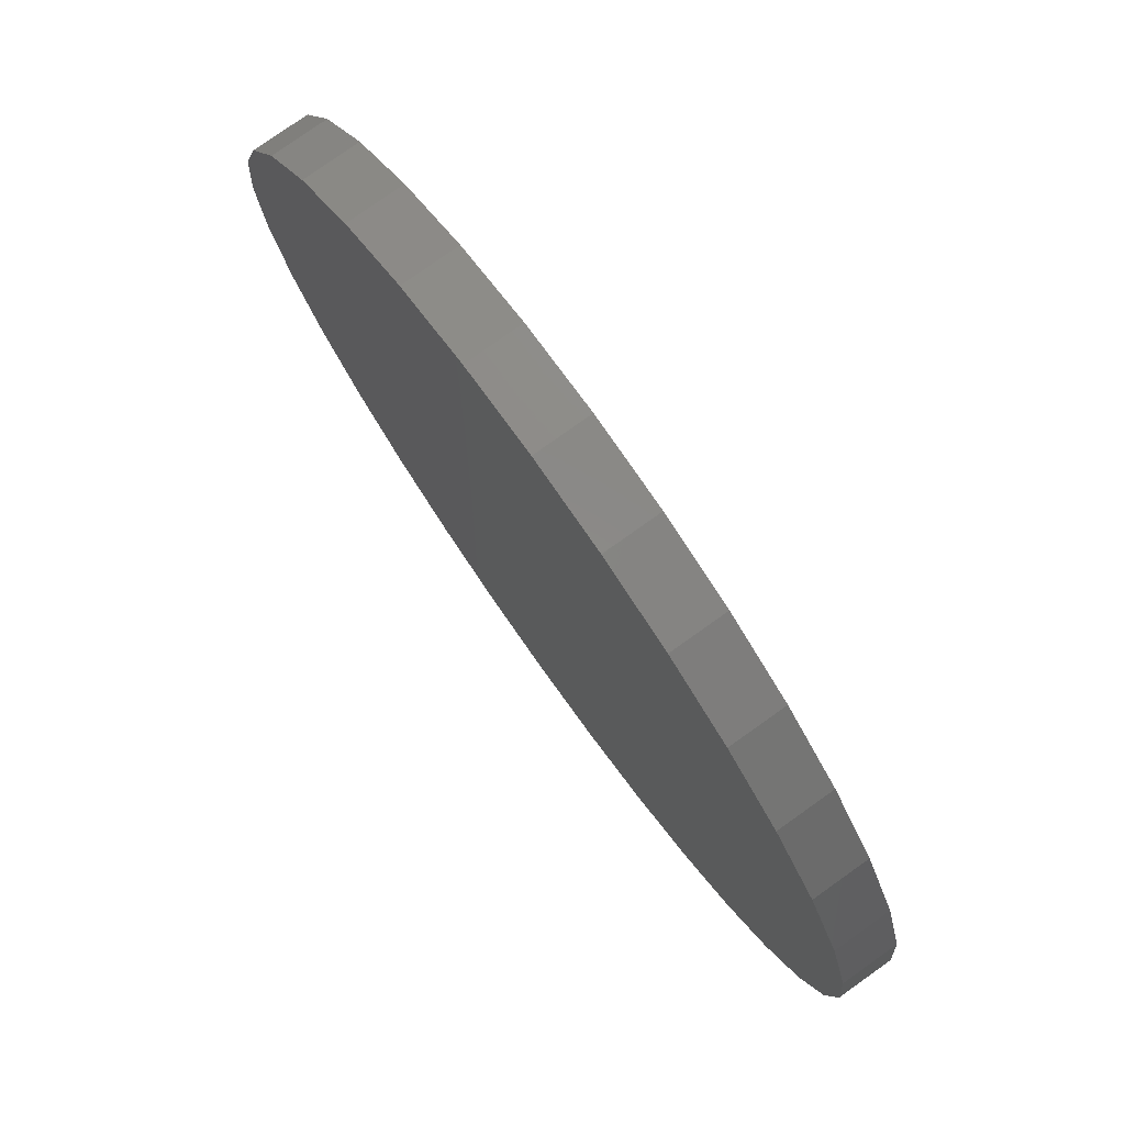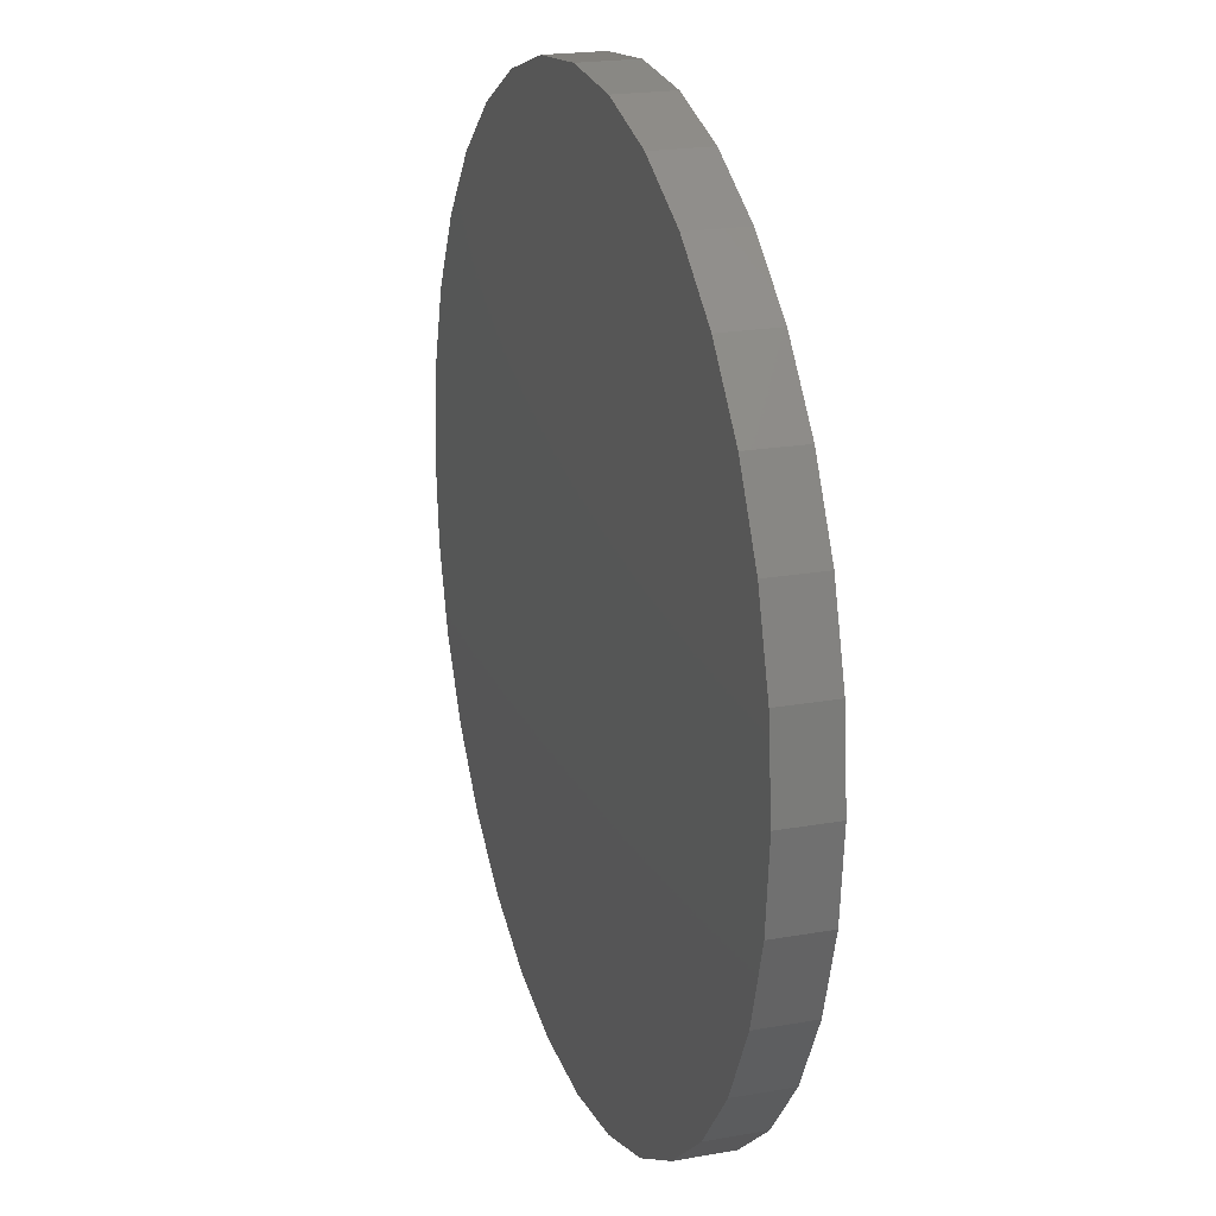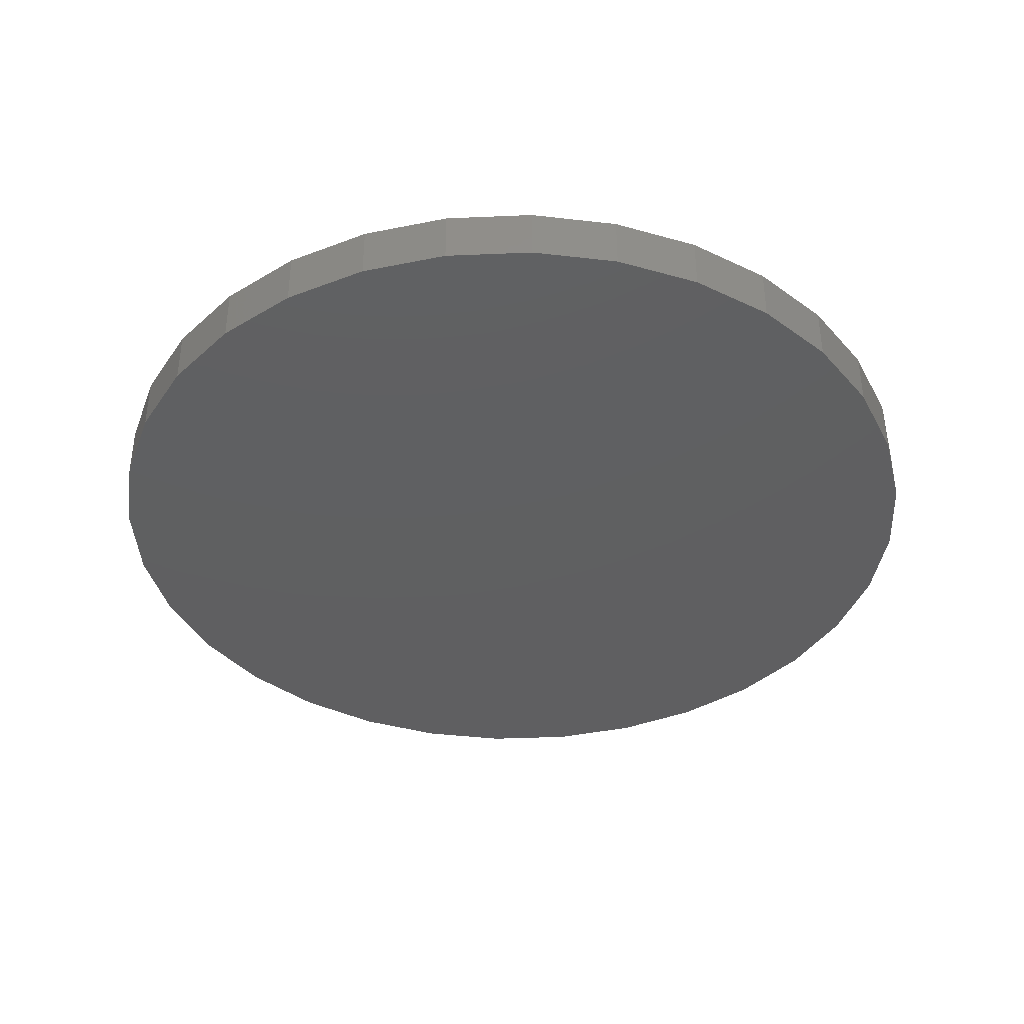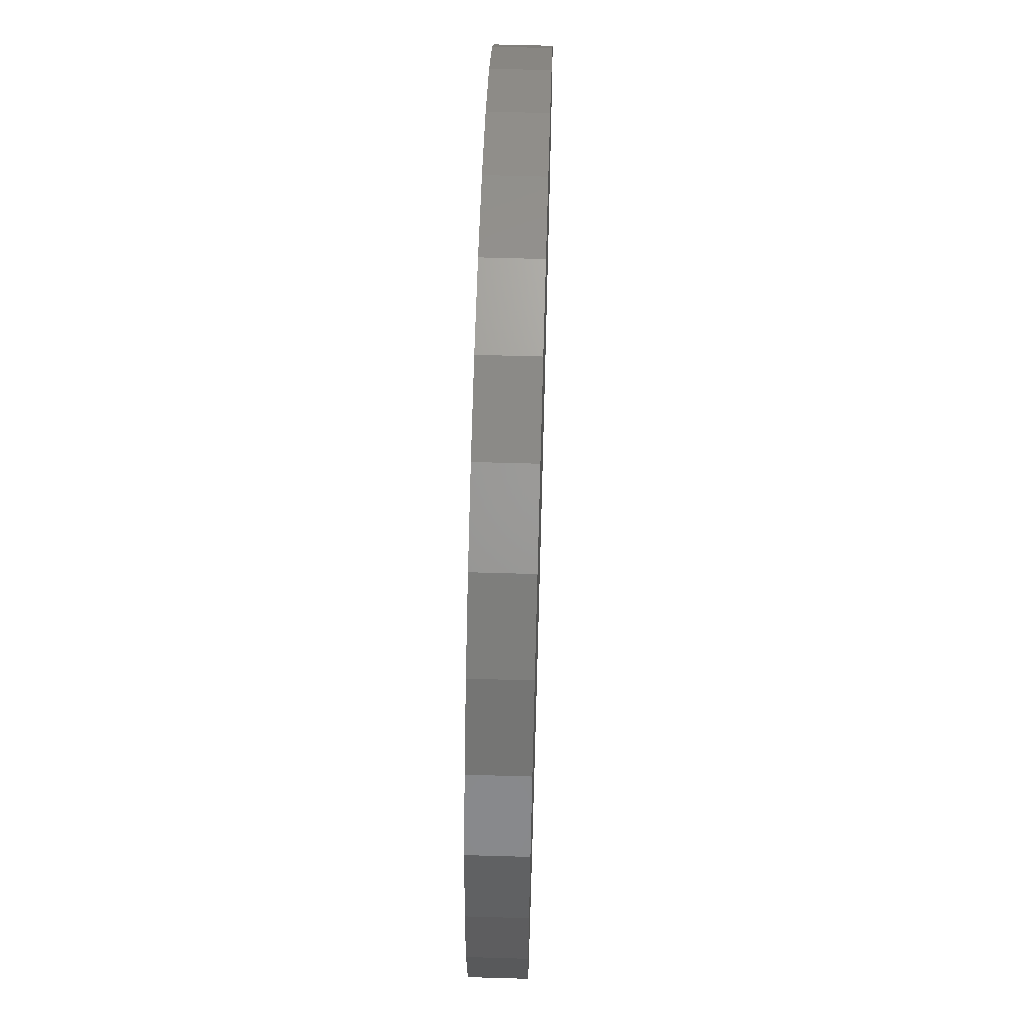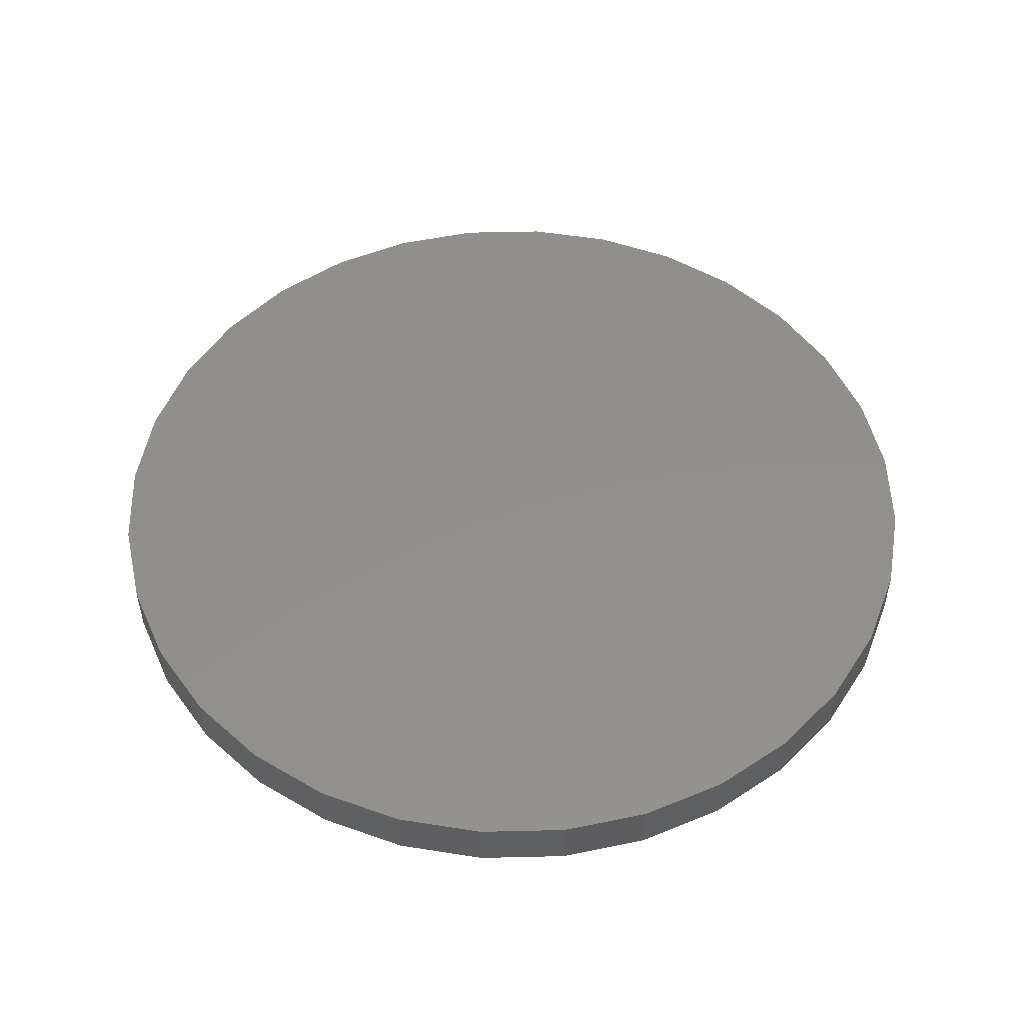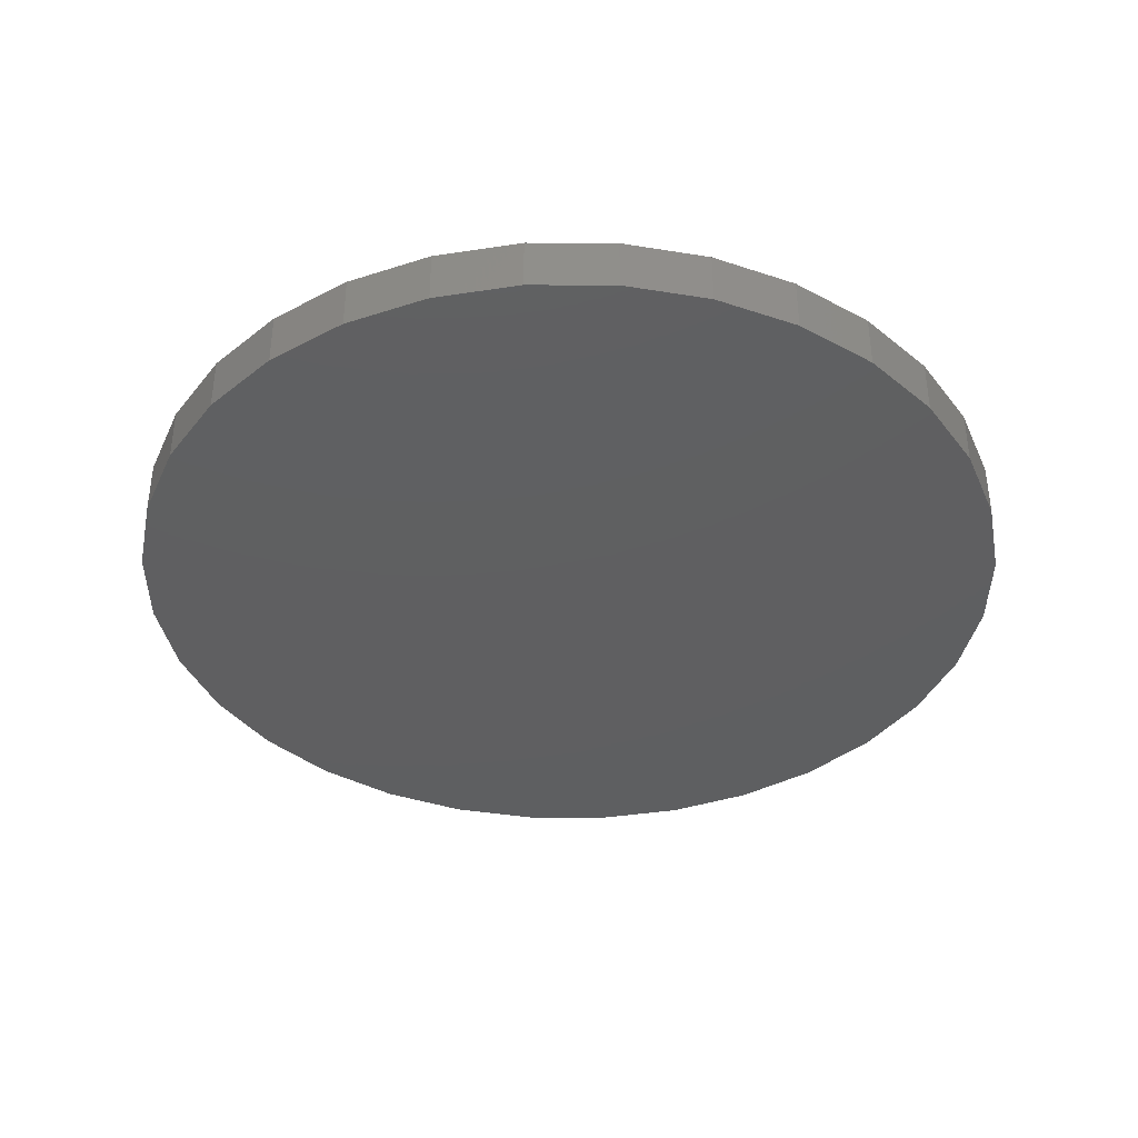
<metadata>
{"format":"stl","ext":"stl","renderer":"f3d","projection":"perspective","resolution":1024,"background":"white","views":[{"elev":78.0,"azim":-125.4,"up":"+Z"},{"elev":20.5,"azim":-107.9,"up":"+Z"},{"elev":-39.3,"azim":-160.1,"up":"+Y"},{"elev":62.5,"azim":-88.3,"up":"+Z"},{"elev":51.6,"azim":-119.6,"up":"+Y"},{"elev":-38.8,"azim":-39.7,"up":"+Y"}]}
</metadata>
<code>
# stl→obj: 64 verts, 124 faces
v 0.007895 0.03125 0.5053
v 0.1065 0.03125 0.4956
v -0.09068 0.03125 0.4956
v 0.007895 0.03125 -0.5053
v -0.09068 0.03125 -0.4956
v 0.1065 0.03125 -0.4956
v -0.1855 0.03125 -0.4668
v 0.2013 0.03125 -0.4668
v -0.2728 0.03125 -0.4201
v 0.2886 0.03125 -0.4201
v -0.3494 0.03125 -0.3573
v 0.3652 0.03125 -0.3573
v -0.4122 0.03125 -0.2807
v 0.428 0.03125 -0.2807
v -0.4589 0.03125 -0.1934
v 0.4747 0.03125 -0.1934
v -0.4877 0.03125 -0.09857
v 0.5034 0.03125 -0.09857
v -0.4974 0.03125 1.702e-16
v 0.5132 0.03125 2.477e-16
v -0.4877 0.03125 0.09857
v 0.5034 0.03125 0.09857
v -0.4589 0.03125 0.1934
v 0.4747 0.03125 0.1934
v -0.4122 0.03125 0.2807
v 0.428 0.03125 0.2807
v -0.3494 0.03125 0.3573
v 0.3652 0.03125 0.3573
v -0.2728 0.03125 0.4201
v 0.2886 0.03125 0.4201
v -0.1855 0.03125 0.4668
v 0.2013 0.03125 0.4668
v -0.09068 -0.03125 0.4956
v 0.1065 -0.03125 0.4956
v 0.007895 -0.03125 0.5053
v 0.2013 -0.03125 0.4668
v -0.1855 -0.03125 0.4668
v 0.2886 -0.03125 0.4201
v -0.2728 -0.03125 0.4201
v 0.3652 -0.03125 0.3573
v -0.3494 -0.03125 0.3573
v 0.428 -0.03125 0.2807
v -0.4122 -0.03125 0.2807
v 0.4747 -0.03125 0.1934
v -0.4589 -0.03125 0.1934
v 0.5034 -0.03125 0.09857
v -0.4877 -0.03125 0.09857
v 0.5132 -0.03125 2.477e-16
v -0.4974 -0.03125 1.702e-16
v 0.5034 -0.03125 -0.09857
v -0.4877 -0.03125 -0.09857
v 0.4747 -0.03125 -0.1934
v -0.4589 -0.03125 -0.1934
v 0.428 -0.03125 -0.2807
v -0.4122 -0.03125 -0.2807
v 0.3652 -0.03125 -0.3573
v -0.3494 -0.03125 -0.3573
v 0.2886 -0.03125 -0.4201
v -0.2728 -0.03125 -0.4201
v 0.2013 -0.03125 -0.4668
v -0.1855 -0.03125 -0.4668
v 0.1065 -0.03125 -0.4956
v -0.09068 -0.03125 -0.4956
v 0.007895 -0.03125 -0.5053
f 1 2 3
f 4 5 6
f 6 5 7
f 6 7 8
f 8 7 9
f 8 9 10
f 10 9 11
f 10 11 12
f 12 11 13
f 12 13 14
f 14 13 15
f 14 15 16
f 16 15 17
f 16 17 18
f 18 17 19
f 18 19 20
f 20 19 21
f 20 21 22
f 22 21 23
f 22 23 24
f 24 23 25
f 24 25 26
f 26 25 27
f 26 27 28
f 28 27 29
f 28 29 30
f 30 29 31
f 30 31 32
f 32 31 3
f 32 3 2
f 33 34 35
f 34 33 36
f 36 33 37
f 36 37 38
f 38 37 39
f 38 39 40
f 40 39 41
f 40 41 42
f 42 41 43
f 42 43 44
f 44 43 45
f 44 45 46
f 46 45 47
f 46 47 48
f 48 47 49
f 48 49 50
f 50 49 51
f 50 51 52
f 52 51 53
f 52 53 54
f 54 53 55
f 54 55 56
f 56 55 57
f 56 57 58
f 58 57 59
f 58 59 60
f 60 59 61
f 60 61 62
f 62 61 63
f 62 63 64
f 20 48 18
f 18 48 50
f 18 50 16
f 16 50 52
f 16 52 14
f 14 52 54
f 14 54 12
f 12 54 56
f 12 56 10
f 10 56 58
f 10 58 8
f 8 58 60
f 8 60 6
f 6 60 62
f 6 62 4
f 4 62 64
f 4 64 5
f 5 64 63
f 5 63 7
f 7 63 61
f 7 61 9
f 9 61 59
f 9 59 11
f 11 59 57
f 11 57 13
f 13 57 55
f 13 55 15
f 15 55 53
f 15 53 17
f 17 53 51
f 17 51 19
f 19 51 49
f 19 49 21
f 21 49 47
f 21 47 23
f 23 47 45
f 23 45 25
f 25 45 43
f 25 43 27
f 27 43 41
f 27 41 29
f 29 41 39
f 29 39 31
f 31 39 37
f 31 37 3
f 3 37 33
f 3 33 1
f 1 33 35
f 1 35 2
f 2 35 34
f 2 34 32
f 32 34 36
f 32 36 30
f 30 36 38
f 30 38 28
f 28 38 40
f 28 40 26
f 26 40 42
f 26 42 24
f 24 42 44
f 24 44 22
f 22 44 46
f 22 46 20
f 20 46 48

</code>
